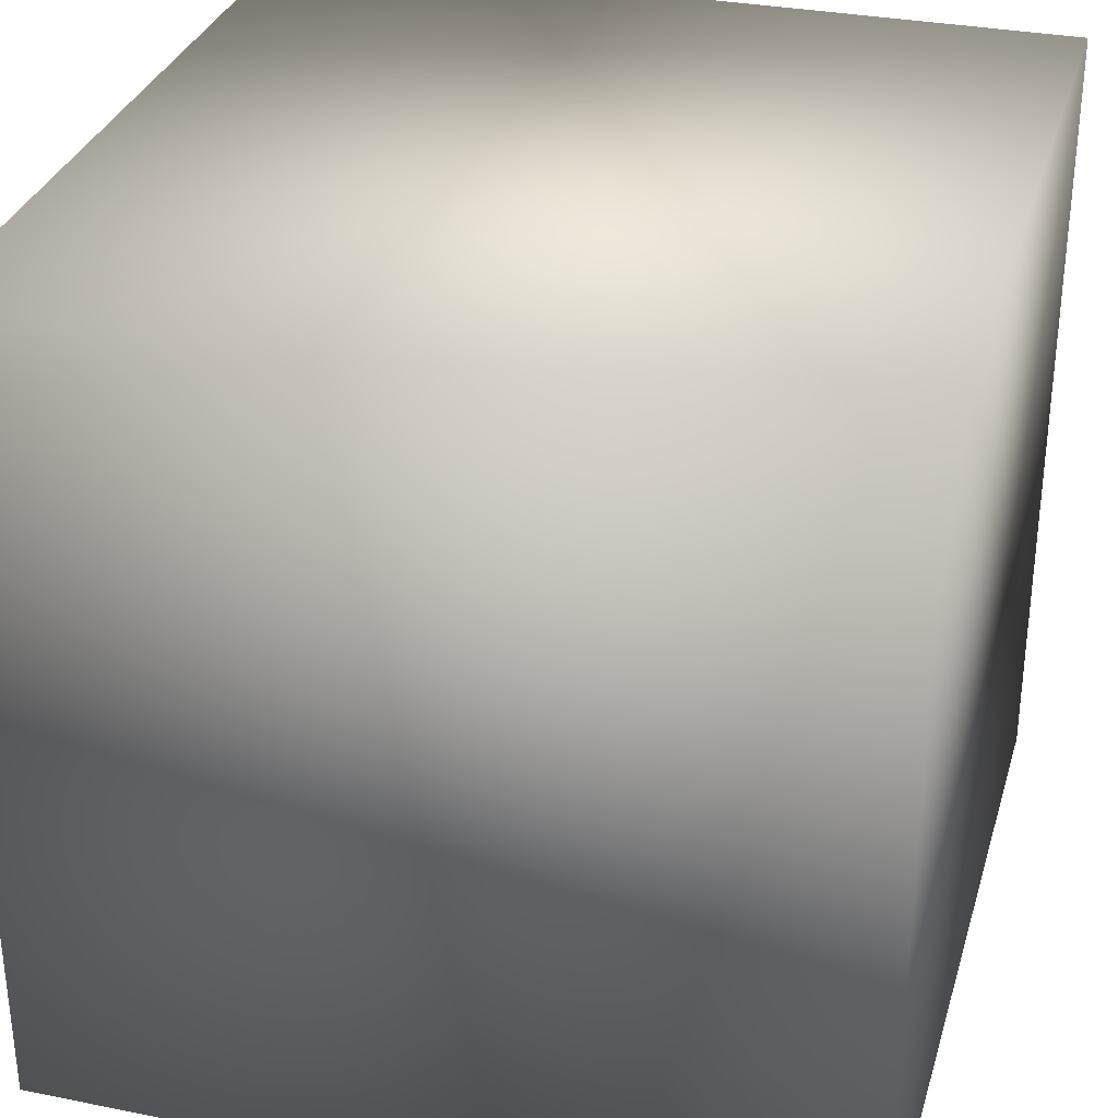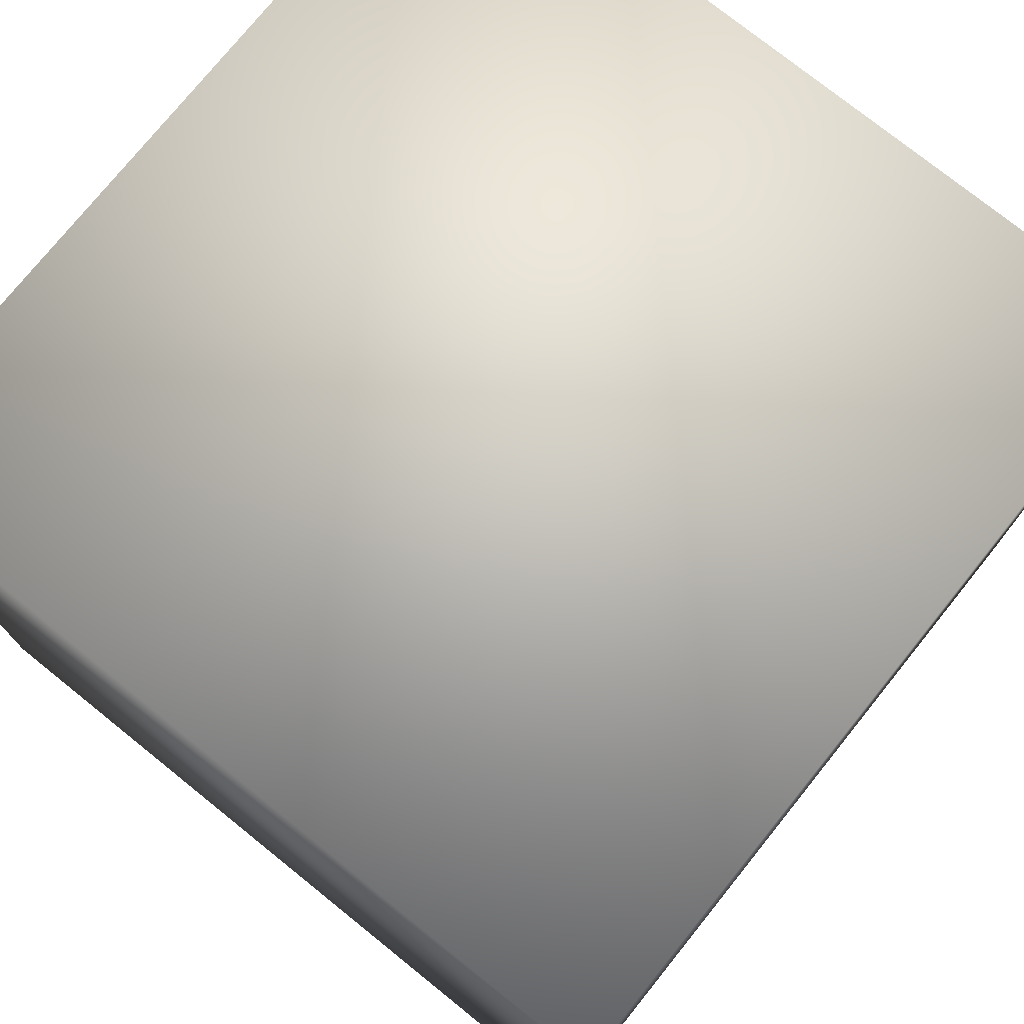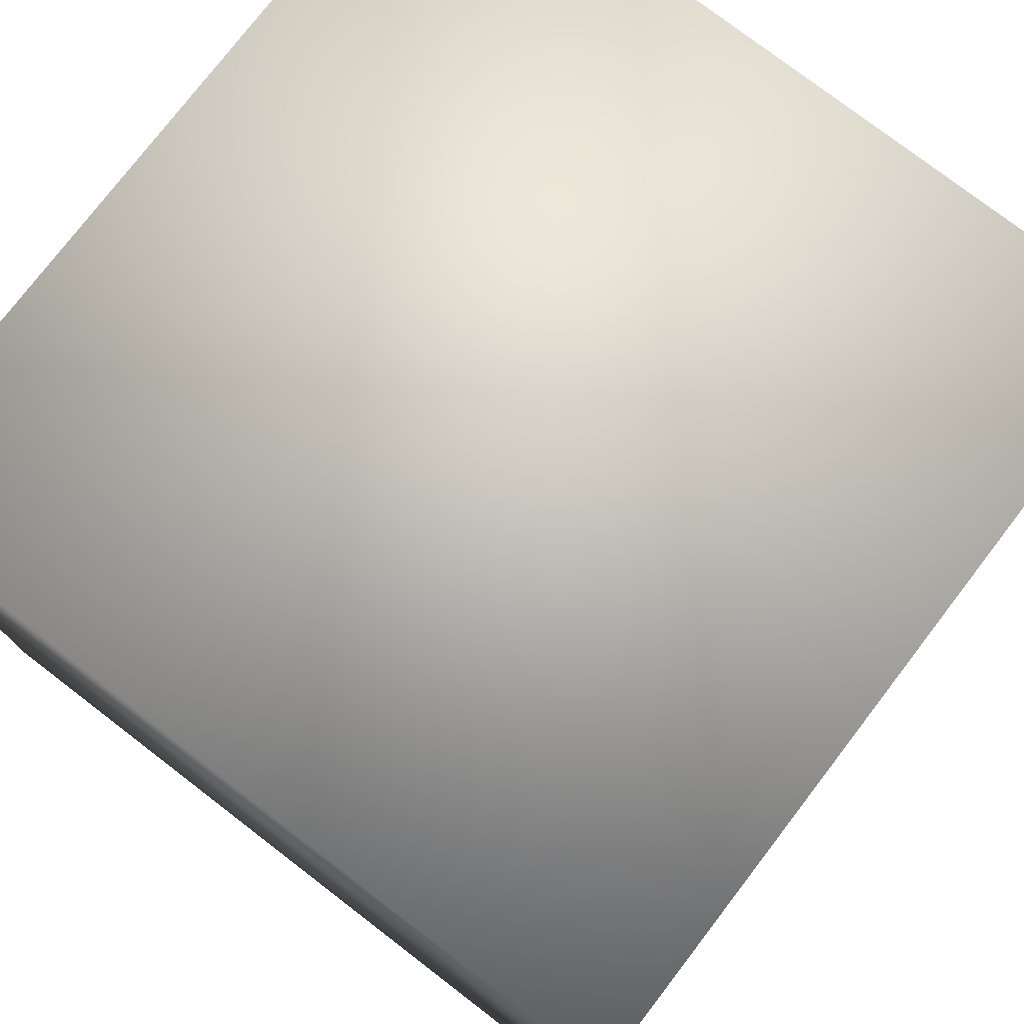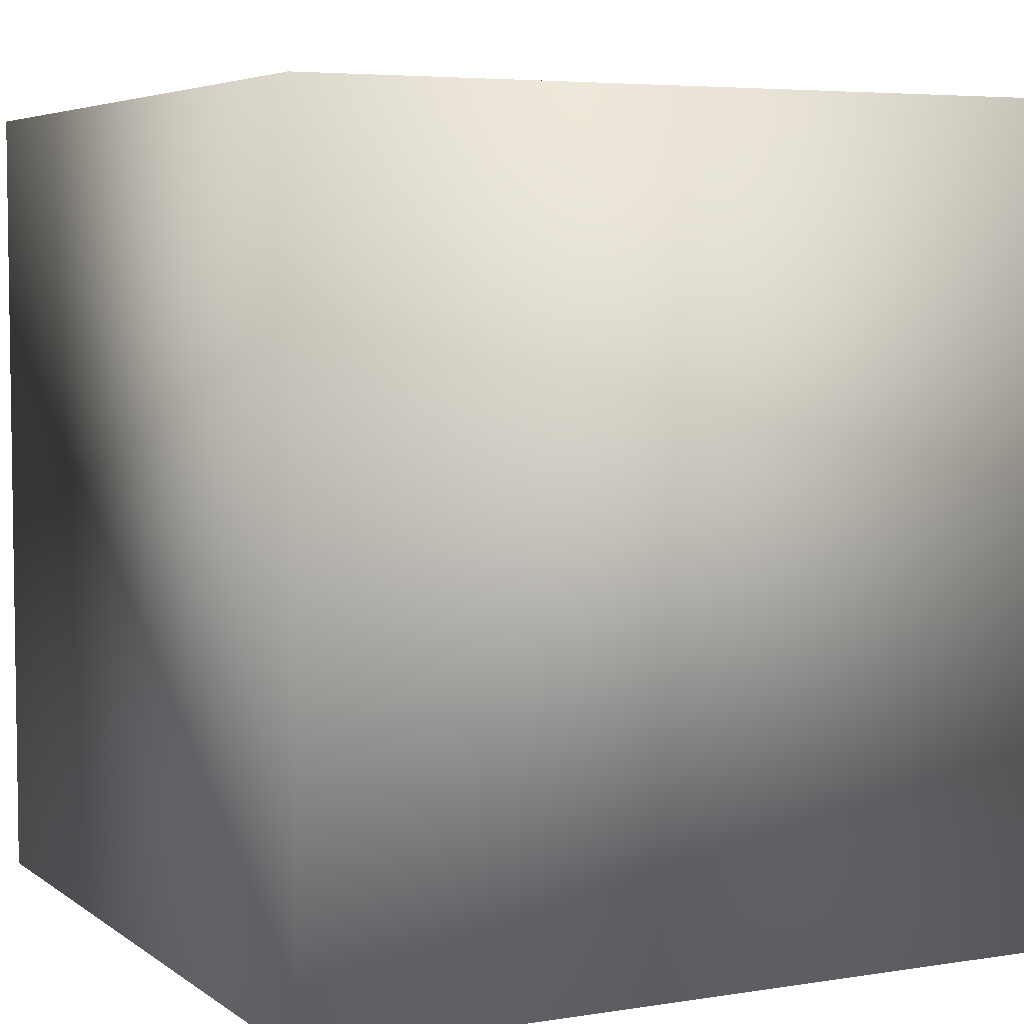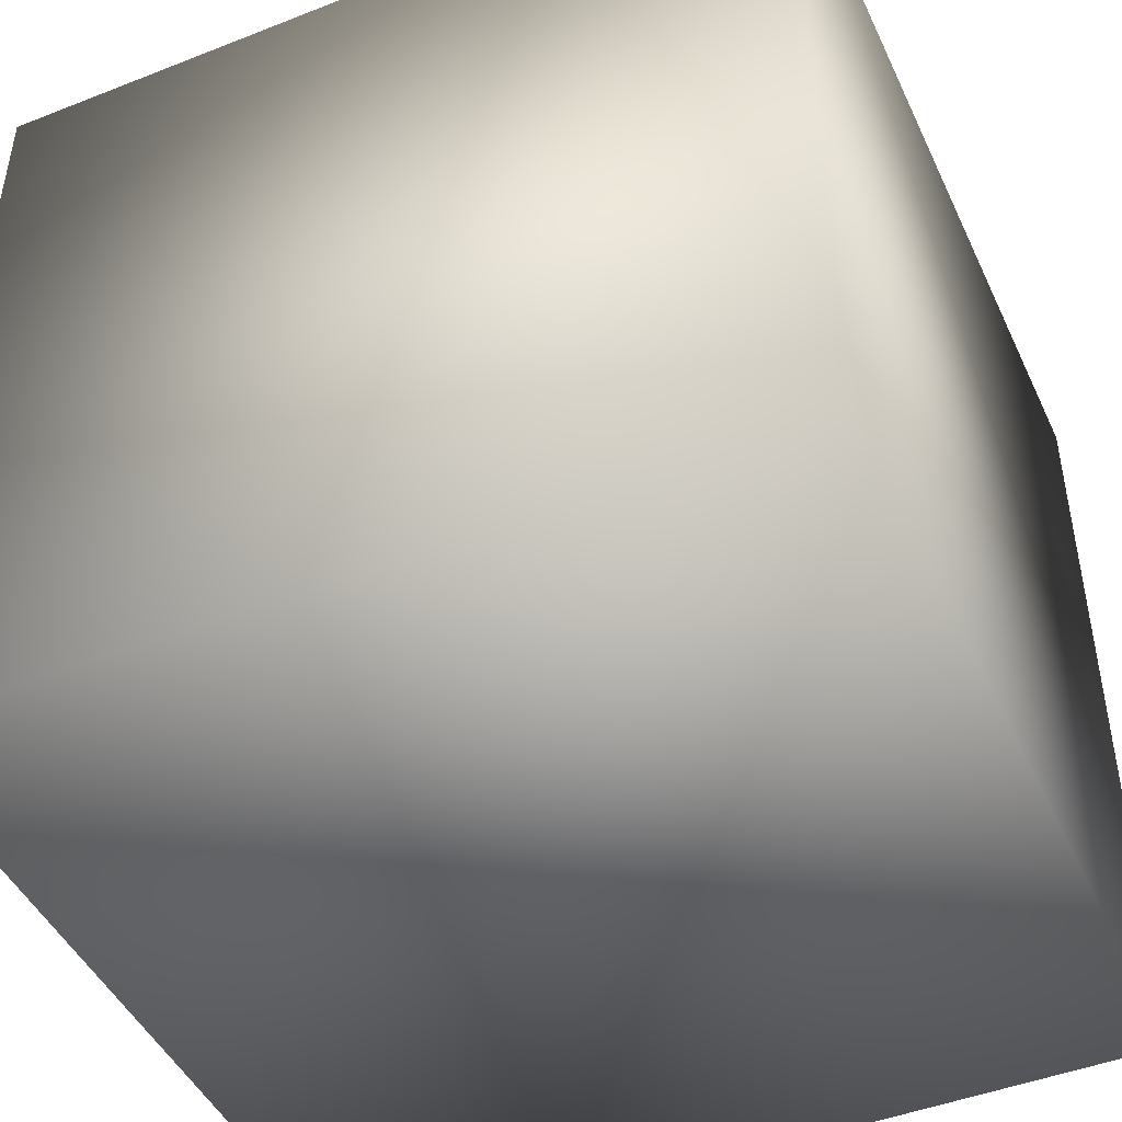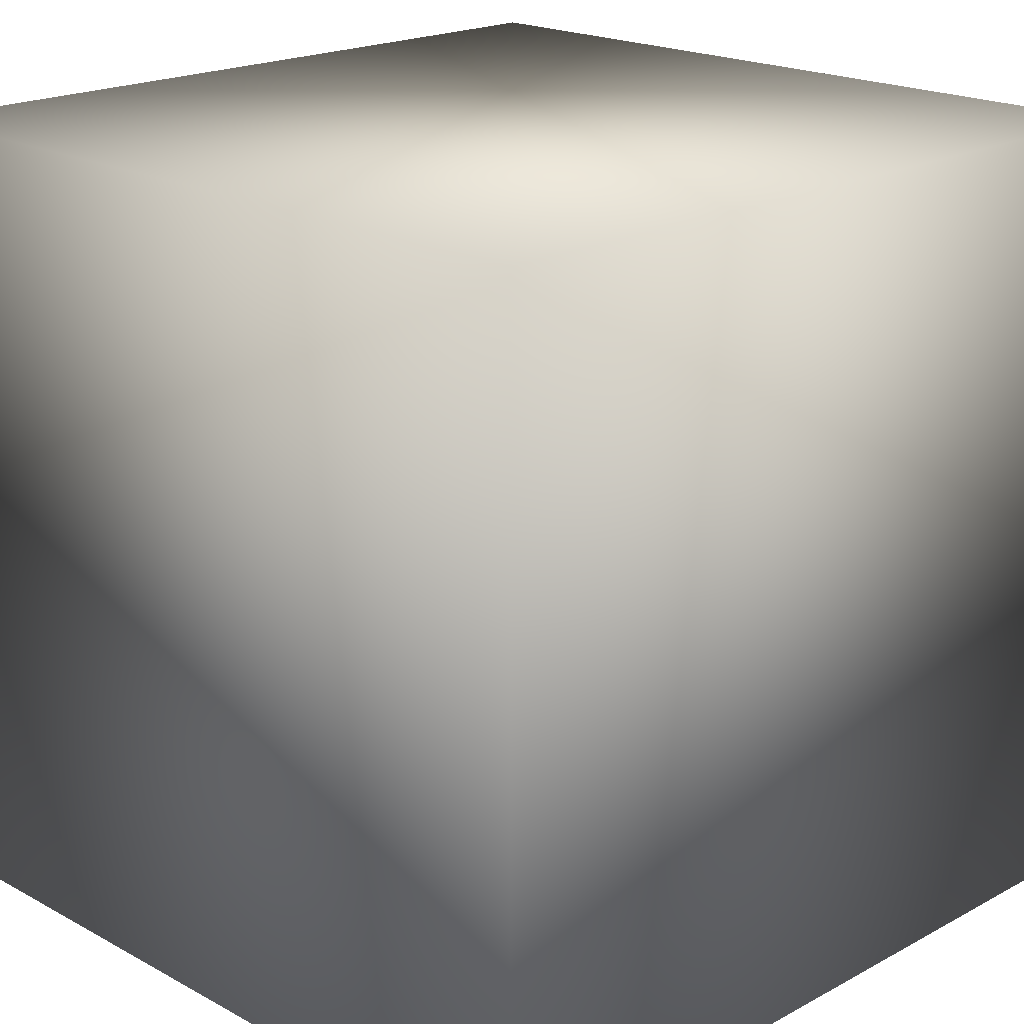
<metadata>
{"format":"obj","ext":"obj","renderer":"f3d","projection":"perspective","resolution":1024,"background":"white","views":[{"elev":31.8,"azim":105.7,"up":"+Z"},{"elev":75.8,"azim":-51.2,"up":"+Z"},{"elev":77.1,"azim":37.5,"up":"+Z"},{"elev":5.2,"azim":63.3,"up":"+Z"},{"elev":-46.2,"azim":24.2,"up":"+Z"},{"elev":19.7,"azim":-134.9,"up":"+Y"}]}
</metadata>
<code>
o Cube
v 1 -1 -1
v 1 -1 1
v -1 -1 1
v -1 -1 -1
v 1 1 -1
v 1 1 1
v -1 1 1
v -1 1 -1
f 2 4 1
f 8 6 5
f 5 2 1
f 3 8 4
f 1 8 5
f 2 3 4
f 8 7 6
f 5 6 2
f 3 7 8
f 1 4 8
f 6 3 2
f 6 7 3

</code>
